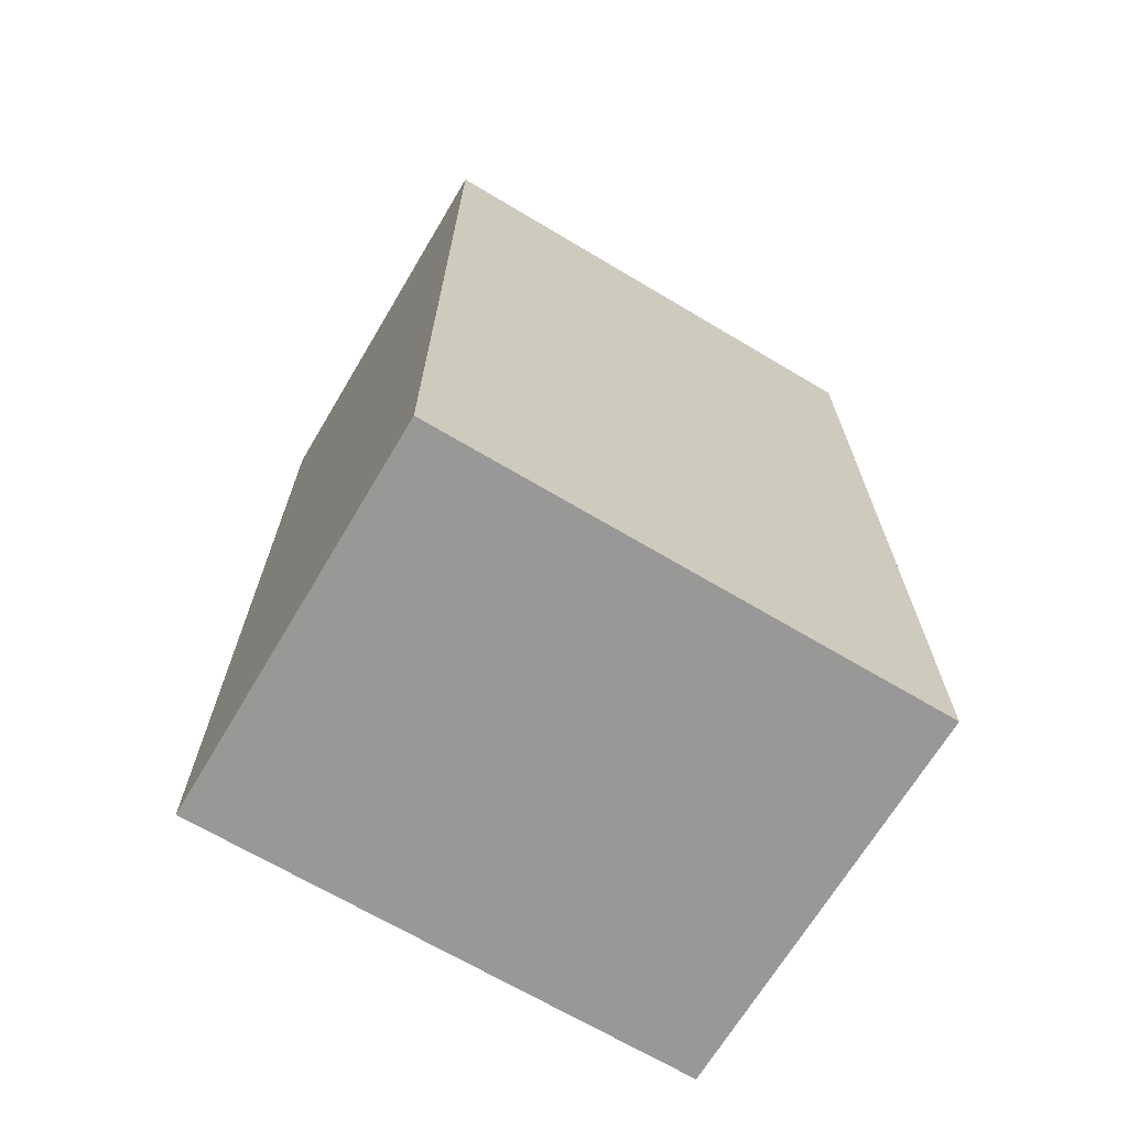
<metadata>
{"format":"obj","ext":"obj","renderer":"f3d","projection":"perspective","resolution":1024,"background":"white","views":[{"elev":-68.5,"azim":59.2,"up":"+Y"}]}
</metadata>
<code>
v -0.1812 -0.4039 0.2029
v 0.1773 -0.4039 -0.2501
v 0.1773 -0.4039 0.2029
v -0.1812 -0.4039 -0.2501
v 0.1773 -0.3874 0.1864
v 0.1773 -0.3874 0.2029
v -0.1812 -0.3874 -0.2501
v 0.1773 -0.3874 -0.2501
v -0.1812 -0.3874 0.2029
v -0.1812 -0.3874 -0.226
v 0.1766 -0.3874 -0.226
v 0.1773 0.3958 -0.2501
v 0.1608 -0.3874 0.1864
v 0.1773 0.3958 0.2029
v -0.1812 -0.3874 0.1864
v -0.1812 0.3958 -0.2501
v -0.1647 -0.3874 -0.226
v -0.117 -0.3874 -0.2501
v 0.1131 -0.3874 -0.2501
v 0.1773 0.3958 0.1864
v 0.1131 0.3958 -0.2501
v 0.1608 0.3958 0.1864
v -0.1812 0.3958 0.2029
v -0.1647 -0.3874 0.1864
v -0.1812 0.3958 0.1864
v -0.1812 0.3958 -0.226
v -0.1341 -0.3874 -0.226
v 0.1608 -0.3874 -0.226
v 0.1766 0.3958 -0.226
v 0.1773 0.4124 0.2029
v -0.1812 0.4124 -0.2501
v 0.1608 0.3958 0.03539
v 0.1766 0.3958 0.1864
v 0.1608 -0.3874 0.03539
v -0.1647 -0.3874 0.03539
v -0.1647 0.3958 0.1864
v -0.1647 -0.3874 0.01888
v -0.1805 0.3958 -0.226
v -0.1647 0.376 -0.226
v -0.1364 -0.3874 0.01888
v -0.117 -0.3874 -0.226
v 0.1131 -0.3874 -0.226
v 0.1297 -0.3874 -0.226
v 0.1773 0.4124 -0.2501
v 0.1608 0.3958 -0.226
v -0.117 0.3958 -0.2501
v 0.1608 0.3958 0.01888
v 0.03285 0.2062 0.1864
v -0.1812 0.4124 0.2029
v 0.1325 -0.3874 0.03539
v -0.1364 -0.3874 0.03539
v -0.1647 -0.1558 0.01888
v -0.1647 0.3958 -0.226
v -0.1341 0.3958 -0.226
v -0.1647 0.3958 0.01888
v -0.1341 -0.3874 0.01888
v -0.117 -0.3874 0.01888
v -0.1199 -0.3874 0.01888
v 0.1129 -0.3874 0.01888
v 0.1325 -0.3874 0.01888
v 0.1131 0.3958 -0.226
v 0.1608 -0.3874 0.01888
v 0.1297 0.3958 -0.226
v 0.1131 0.3958 -0.226
v 0.08533 -0.3614 0.03539
v -0.1647 0.3958 0.03539
v -0.1647 0.2229 0.1864
v 0.03285 0.2229 0.1864
v -0.1647 0.2062 0.1864
v 0.116 -0.3874 0.03539
v -0.08925 -0.3614 0.03539
v -0.1199 -0.3874 0.03539
v 0.08533 -0.3614 0.01888
v -0.1647 -0.1348 0.01888
v -0.08925 -0.3614 0.01888
v -0.117 0.3958 -0.226
v -0.117 -0.3402 -0.226
v 0.1131 -0.3874 0.01888
v 0.116 -0.3874 0.01888
v 0.1131 -0.3402 -0.226
v 0.1297 -0.3874 0.01888
v 0.1608 -0.1348 0.01888
v 0.1608 -0.1558 0.01888
v 0.1297 0.3958 0.01888
v 0.1131 -0.06222 0.03539
v 0.1608 0.1607 0.01888
v 0.08534 0.3699 0.03539
v 0.1608 0.2229 0.1864
v -0.1647 0.2062 0.1109
v -0.06269 -0.1348 0.01888
v -0.08925 -0.278 0.01888
v -0.1341 0.3958 0.01888
v -0.117 -0.1558 0.01888
v -0.117 -0.3402 -0.2079
v 0.1297 -0.1558 0.01888
v 0.1131 -0.1348 0.01888
v 0.1131 0.3958 0.01888
v 0.1608 0.1424 0.01888
v -0.117 0.1424 0.01888
v -0.117 0.3958 -0.2093
v 0.08533 -0.1727 0.03539
v 0.1131 0.07068 0.03539
v 0.1131 0.1607 0.01888
v 0.1297 0.3597 0.01888
v 0.08534 0.1812 0.03539
v -0.08923 0.3699 0.03539
v -0.1647 0.2229 0.1109
v 0.1608 0.2062 0.1864
v 0.1608 0.2062 0.1109
v -0.1647 0.1424 0.01888
v -0.1647 0.3718 0.01888
v -0.001959 -0.3614 0.01888
v -0.117 -0.1348 0.01888
v -0.08925 -0.1727 0.01888
v -0.1341 -0.06222 0.01888
v 0.1131 -0.3402 -0.2079
v 0.1131 0.3958 -0.2093
v 0.1131 0.3958 -0.2069
v 0.1297 -0.1348 0.01888
v 0.1131 0.3707 0.01888
v -0.1054 0.1424 0.01888
v 0.09203 -0.08974 0.03539
v 0.1131 -0.06222 0.01888
v 0.09203 0.0982 0.03539
v 0.1131 0.1424 0.01888
v 0.08534 0.1812 0.01888
v 0.1131 0.3597 0.01888
v -0.117 0.3958 0.01888
v 0.0645 0.1193 0.03539
v 0.08534 0.3699 0.01888
v -0.08923 0.1812 0.03539
v 0.1608 0.2229 0.1109
v -0.1647 0.1607 0.01888
v -0.117 -0.06222 0.03539
v -0.06269 -0.1558 0.01888
v -0.001944 -0.1287 0.01888
v 0.113 -0.1558 0.01888
v -0.1341 0.07068 0.01888
v 0.08533 -0.2285 0.01888
v -0.1054 0.1607 0.01888
v -0.117 0.1607 0.01888
v 0.0645 -0.1109 0.03539
v 0.09203 -0.08974 0.01888
v 0.1131 0.07068 0.01888
v -0.001944 0.1371 0.01888
v 0.08534 0.3141 0.01888
v 0.1297 -0.08719 0.01888
v 0.03245 0.1326 0.03539
v -0.06839 0.1193 0.03539
v -0.08923 0.3699 0.01888
v -0.06839 -0.1109 0.01888
v -0.117 0.07068 0.03539
v -0.08925 -0.1727 0.03539
v -0.08923 0.1812 0.01888
v -0.03634 -0.1241 0.01888
v -0.117 0.07068 0.01888
v -0.117 -0.06222 0.01888
v 0.08533 -0.1727 0.01888
v 0.03245 -0.1241 0.01888
v 0.1131 -0.08719 0.01888
v 0.03245 -0.1241 0.03539
v 0.09203 0.0982 0.01888
v 0.0645 0.1193 0.01888
v 0.03245 0.1326 0.01888
v -0.001944 0.1371 0.03539
v -0.09592 0.0982 0.03539
v -0.03634 0.1326 0.03539
v -0.08923 0.2645 0.01888
v -0.09592 -0.08974 0.01888
v -0.09592 0.0982 0.01888
v -0.09592 -0.08974 0.03539
v -0.03634 -0.1241 0.03539
v 0.0645 -0.1109 0.01888
v -0.001944 -0.1287 0.03539
v -0.03634 0.1326 0.01888
v -0.06839 0.1193 0.01888
v -0.06839 -0.1109 0.03539
v -0.1647 -0.193 0.1109
v 0.1608 -0.193 0.1864
v 0.1608 -0.193 0.1109
v -0.1647 -0.193 0.1864
v -0.1647 -0.2097 0.1109
v -0.1647 -0.2097 0.1864
v 0.1608 -0.2097 0.1109
v 0.1608 -0.2097 0.1864
v -0.1647 0.1545 0.0302
v 0.1608 0.1545 0.0302
g mesh1_mesh1-geometry
f 1 2 3
f 2 1 4
f 3 2 1
f 4 1 2
f 3 5 2
f 3 1 6
f 4 7 1
f 4 2 7
f 8 2 5
f 6 5 3
f 9 6 1
f 10 1 7
f 8 7 2
f 11 8 5
f 5 8 11
f 8 5 12
f 13 6 5
f 5 6 13
f 6 14 5
f 6 9 14
f 6 13 9
f 9 13 6
f 9 1 15
f 15 1 10
f 7 16 10
f 7 17 10
f 18 7 8
f 11 19 8
f 8 19 11
f 12 11 8
f 8 11 12
f 13 11 5
f 5 11 13
f 11 20 5
f 5 20 11
f 20 12 5
f 12 21 8
f 22 5 13
f 13 5 22
f 20 5 14
f 23 14 9
f 9 13 24
f 24 13 9
f 9 24 15
f 15 24 9
f 15 25 9
f 17 15 10
f 26 10 16
f 7 27 17
f 26 17 10
f 18 27 7
f 19 18 8
f 19 11 28
f 28 11 19
f 19 8 21
f 11 12 29
f 29 12 11
f 11 13 28
f 28 13 11
f 20 11 29
f 29 11 20
f 5 22 20
f 20 22 5
f 20 30 12
f 29 20 12
f 12 20 29
f 29 21 12
f 12 21 29
f 12 31 21
f 22 13 32
f 22 24 13
f 33 14 20
f 20 14 33
f 14 30 20
f 14 33 23
f 23 33 14
f 14 23 30
f 23 9 25
f 24 34 13
f 15 35 24
f 36 15 24
f 15 36 25
f 37 15 17
f 26 38 16
f 16 38 26
f 16 31 26
f 17 27 39
f 27 40 17
f 17 40 27
f 17 26 39
f 27 18 41
f 42 18 19
f 29 28 11
f 11 28 29
f 19 28 43
f 43 28 19
f 19 21 42
f 28 13 34
f 34 13 28
f 33 20 29
f 29 20 33
f 20 22 33
f 33 22 20
f 44 12 30
f 21 29 45
f 45 29 21
f 21 31 46
f 44 31 12
f 34 32 13
f 32 22 47
f 47 22 32
f 32 36 22
f 24 22 48
f 23 33 22
f 22 33 23
f 49 30 23
f 23 36 25
f 25 36 23
f 23 25 49
f 34 24 50
f 35 15 37
f 51 24 35
f 36 38 25
f 25 38 36
f 25 26 49
f 25 38 26
f 26 38 25
f 17 40 37
f 37 40 17
f 37 17 52
f 53 26 38
f 16 53 38
f 38 53 16
f 49 26 31
f 16 46 31
f 46 54 16
f 16 54 46
f 54 39 27
f 39 55 17
f 40 27 56
f 56 27 40
f 39 26 53
f 18 57 41
f 41 58 27
f 27 58 41
f 27 41 54
f 18 42 59
f 19 43 42
f 42 43 19
f 28 29 45
f 45 29 28
f 45 43 28
f 28 43 45
f 28 60 43
f 43 60 28
f 61 42 21
f 28 34 62
f 62 34 28
f 45 33 29
f 29 33 45
f 33 45 22
f 22 45 33
f 44 30 31
f 21 45 63
f 63 45 21
f 64 46 21
f 21 46 64
f 34 65 32
f 47 34 32
f 32 34 47
f 22 45 47
f 47 45 22
f 66 47 32
f 32 47 66
f 36 32 66
f 23 22 36
f 36 22 23
f 67 22 36
f 48 22 68
f 69 24 48
f 49 31 30
f 50 24 70
f 50 62 34
f 34 62 50
f 50 71 34
f 37 66 35
f 40 35 37
f 37 35 40
f 72 24 51
f 35 40 51
f 51 40 35
f 66 51 35
f 66 38 36
f 36 38 66
f 40 73 37
f 17 55 52
f 37 52 74
f 37 75 52
f 38 55 53
f 53 55 38
f 16 54 53
f 53 54 16
f 54 46 76
f 76 46 54
f 53 39 54
f 56 54 27
f 27 54 56
f 55 39 53
f 27 58 56
f 56 58 27
f 56 51 40
f 40 51 56
f 56 73 40
f 18 59 57
f 58 41 57
f 57 41 58
f 41 57 77
f 77 54 41
f 59 42 78
f 78 42 59
f 43 79 42
f 42 79 43
f 80 43 42
f 42 43 80
f 28 47 45
f 45 47 28
f 43 45 63
f 63 45 43
f 60 28 62
f 62 28 60
f 43 60 81
f 81 60 43
f 80 42 61
f 21 63 61
f 61 63 21
f 64 21 61
f 61 21 64
f 82 62 34
f 34 62 82
f 62 83 28
f 28 83 62
f 45 84 63
f 63 84 45
f 46 64 76
f 76 64 46
f 65 34 71
f 32 65 85
f 86 34 47
f 47 34 86
f 84 45 47
f 47 45 84
f 47 66 84
f 84 66 47
f 32 87 66
f 68 22 67
f 48 88 68
f 68 88 48
f 68 69 48
f 48 69 68
f 69 48 89
f 70 24 72
f 70 71 50
f 70 60 50
f 50 60 70
f 62 50 60
f 60 50 62
f 74 66 37
f 51 66 72
f 51 58 72
f 72 58 51
f 55 38 66
f 66 38 55
f 75 37 73
f 52 55 74
f 52 90 74
f 74 90 52
f 52 75 91
f 54 55 53
f 53 55 54
f 76 54 77
f 76 92 54
f 54 92 76
f 54 56 92
f 92 56 54
f 58 51 56
f 56 51 58
f 58 73 56
f 58 93 56
f 56 93 58
f 59 72 57
f 57 72 59
f 59 73 57
f 57 72 58
f 58 72 57
f 57 73 58
f 93 58 57
f 57 58 93
f 94 77 57
f 42 79 78
f 78 79 42
f 42 80 78
f 78 72 59
f 59 72 78
f 78 83 59
f 79 43 81
f 81 43 79
f 43 80 63
f 63 80 43
f 47 28 83
f 83 28 47
f 84 43 63
f 63 43 84
f 83 60 62
f 60 70 81
f 81 70 60
f 60 83 81
f 81 43 95
f 95 43 81
f 80 61 96
f 63 80 61
f 61 80 63
f 63 97 61
f 61 97 63
f 62 82 83
f 83 82 62
f 82 34 98
f 98 34 82
f 97 63 84
f 84 63 97
f 99 64 76
f 64 100 76
f 76 100 64
f 71 73 65
f 85 65 101
f 32 85 102
f 98 34 86
f 86 34 98
f 47 103 86
f 86 103 47
f 47 98 86
f 86 98 47
f 104 47 84
f 84 47 104
f 84 66 97
f 97 66 84
f 32 105 87
f 106 66 87
f 67 107 68
f 69 68 67
f 67 68 69
f 88 48 108
f 108 48 88
f 68 107 88
f 89 48 109
f 89 107 69
f 72 79 70
f 70 79 72
f 72 71 70
f 110 66 74
f 72 66 71
f 66 111 55
f 92 66 55
f 55 66 92
f 75 73 112
f 74 55 111
f 93 90 52
f 52 90 93
f 74 90 113
f 113 90 74
f 71 91 75
f 52 91 114
f 55 54 92
f 92 54 55
f 99 77 76
f 76 77 99
f 100 92 76
f 76 92 100
f 92 56 115
f 115 56 92
f 56 93 115
f 115 93 56
f 59 83 73
f 93 94 57
f 113 94 77
f 77 94 113
f 116 77 94
f 79 72 78
f 78 72 79
f 79 83 78
f 79 95 78
f 78 95 79
f 96 78 80
f 81 70 79
f 79 70 81
f 81 83 79
f 95 79 81
f 81 79 95
f 47 83 82
f 82 83 47
f 43 84 95
f 95 84 43
f 117 96 61
f 90 80 96
f 61 97 118
f 118 97 61
f 82 95 83
f 83 95 82
f 98 119 82
f 47 82 98
f 98 82 47
f 120 84 97
f 97 84 120
f 121 64 99
f 100 99 76
f 76 99 100
f 100 64 117
f 117 64 100
f 73 71 112
f 73 101 65
f 85 101 122
f 123 102 85
f 32 102 124
f 86 125 98
f 98 125 86
f 103 47 126
f 126 47 103
f 125 86 103
f 103 86 125
f 126 47 104
f 104 47 126
f 119 84 104
f 104 84 119
f 84 127 104
f 104 127 84
f 97 66 128
f 128 66 97
f 32 129 105
f 87 105 130
f 131 66 106
f 106 130 87
f 87 130 106
f 67 69 107
f 108 109 48
f 109 88 108
f 108 88 109
f 132 88 107
f 89 109 107
f 133 66 110
f 74 115 110
f 74 133 110
f 71 66 134
f 111 66 133
f 111 97 55
f 55 97 111
f 128 66 92
f 92 66 128
f 55 128 92
f 92 128 55
f 112 71 75
f 74 111 133
f 90 93 135
f 135 93 90
f 52 135 93
f 90 136 113
f 77 90 113
f 113 136 74
f 91 71 114
f 52 114 137
f 77 99 113
f 113 99 77
f 92 100 128
f 128 100 92
f 92 115 138
f 138 115 92
f 115 93 113
f 113 93 115
f 73 83 139
f 135 94 93
f 94 113 93
f 93 113 94
f 77 116 80
f 94 137 116
f 78 95 96
f 96 95 78
f 95 84 119
f 119 84 95
f 118 96 117
f 61 118 117
f 117 118 61
f 80 90 77
f 96 136 90
f 90 119 96
f 96 119 90
f 97 96 118
f 97 118 128
f 95 82 119
f 119 82 95
f 137 83 95
f 119 98 96
f 127 84 120
f 120 84 127
f 111 120 97
f 97 120 111
f 120 127 97
f 64 121 125
f 110 121 99
f 140 99 121
f 121 99 140
f 99 100 141
f 141 100 99
f 100 128 117
f 100 117 141
f 139 101 73
f 122 101 142
f 143 85 122
f 102 123 144
f 85 143 123
f 144 124 102
f 32 124 129
f 125 145 98
f 103 126 140
f 140 126 103
f 103 121 125
f 125 121 103
f 126 104 146
f 146 104 126
f 119 104 147
f 147 104 119
f 127 146 104
f 104 146 127
f 144 104 127
f 127 104 144
f 55 97 128
f 128 97 55
f 105 129 148
f 130 105 146
f 149 66 131
f 150 131 106
f 130 106 150
f 150 106 130
f 88 109 132
f 132 109 88
f 132 107 109
f 110 140 133
f 133 140 110
f 115 74 151
f 110 115 138
f 134 66 152
f 71 134 153
f 133 154 111
f 111 154 133
f 92 141 128
f 128 141 92
f 135 119 90
f 90 119 135
f 52 137 135
f 155 74 136
f 114 71 153
f 137 114 83
f 113 99 156
f 156 99 113
f 128 100 141
f 115 156 138
f 138 156 115
f 138 99 92
f 92 99 138
f 115 113 157
f 157 113 115
f 139 83 158
f 137 94 135
f 96 95 119
f 119 95 96
f 119 137 95
f 95 137 119
f 117 128 118
f 96 159 136
f 96 119 147
f 147 119 96
f 160 96 97
f 96 98 123
f 130 127 120
f 120 127 130
f 111 150 120
f 120 150 111
f 127 144 97
f 110 125 121
f 99 140 110
f 110 140 99
f 121 103 140
f 140 103 121
f 92 99 141
f 141 99 92
f 141 117 140
f 101 139 158
f 142 101 161
f 142 143 122
f 123 98 144
f 144 123 97
f 123 104 144
f 144 104 123
f 96 123 143
f 124 144 162
f 124 163 129
f 110 145 125
f 164 98 145
f 140 126 141
f 141 126 140
f 103 140 117
f 126 146 105
f 104 160 147
f 147 160 104
f 146 127 130
f 130 127 146
f 129 164 148
f 105 148 165
f 166 66 149
f 149 131 167
f 168 131 150
f 130 120 150
f 150 120 130
f 133 140 141
f 141 140 133
f 151 74 155
f 115 151 169
f 110 138 170
f 152 66 166
f 156 134 152
f 153 134 171
f 154 133 126
f 126 133 154
f 111 154 168
f 168 154 111
f 137 119 135
f 135 119 137
f 136 172 155
f 101 114 153
f 158 83 114
f 99 138 156
f 156 138 99
f 113 156 157
f 157 156 113
f 156 115 157
f 157 115 156
f 170 138 156
f 115 169 157
f 96 173 159
f 159 174 136
f 96 147 160
f 160 147 96
f 123 160 97
f 111 168 150
f 150 168 111
f 114 101 158
f 161 101 174
f 161 173 142
f 143 142 173
f 144 98 162
f 160 104 123
f 123 104 160
f 96 143 173
f 163 124 162
f 164 129 163
f 110 175 145
f 163 98 164
f 145 148 164
f 141 126 133
f 133 126 141
f 131 126 105
f 148 145 165
f 105 165 131
f 149 170 166
f 167 131 165
f 167 176 149
f 131 168 154
f 155 177 151
f 151 171 169
f 110 170 176
f 170 152 166
f 134 156 157
f 152 170 156
f 157 171 134
f 153 171 177
f 126 131 154
f 172 136 174
f 177 155 172
f 153 172 101
f 171 157 169
f 173 161 159
f 174 159 161
f 101 172 174
f 162 98 163
f 110 176 175
f 175 165 145
f 170 149 176
f 165 175 167
f 176 167 175
f 171 151 177
f 153 177 172
g mesh1_mesh1-geometry
f 2 5 3
f 6 1 3
f 1 7 4
f 7 2 4
f 5 2 8
f 3 5 6
f 1 6 9
f 7 1 10
f 2 7 8
f 5 14 6
f 15 1 9
f 10 1 15
f 8 7 18
f 14 5 20
f 9 25 15
f 8 18 19
f 12 30 20
f 21 31 12
f 20 30 14
f 30 23 14
f 25 9 23
f 26 31 16
f 30 12 44
f 46 31 21
f 12 31 44
f 23 30 49
f 49 25 23
f 49 26 25
f 31 26 49
f 31 46 16
f 94 77 116
f 80 116 77
g mesh1_mesh1-geometry
f 12 5 8
f 14 9 6
f 10 16 7
f 5 12 20
f 9 14 23
f 16 10 26
g mesh1_mesh1-geometry
f 10 17 7
f 10 15 17
f 7 18 16
f 17 27 7
f 10 17 26
f 7 27 18
f 32 13 22
f 13 24 22
f 13 34 24
f 24 35 15
f 24 15 36
f 25 36 15
f 17 15 37
f 46 16 18
f 39 27 17
f 39 26 17
f 41 18 27
f 19 18 42
f 13 32 34
f 22 36 32
f 48 22 24
f 50 24 34
f 37 15 35
f 35 24 51
f 52 17 37
f 38 26 53
f 46 41 18
f 18 41 46
f 27 39 54
f 17 55 39
f 53 26 39
f 41 57 18
f 54 41 27
f 59 42 18
f 32 65 34
f 66 32 36
f 36 22 67
f 68 22 48
f 48 24 69
f 70 24 50
f 34 71 50
f 35 66 37
f 51 24 72
f 35 51 66
f 37 73 40
f 52 55 17
f 74 52 37
f 52 75 37
f 41 46 76
f 76 46 41
f 54 39 53
f 53 39 55
f 40 73 56
f 57 59 18
f 77 57 41
f 41 54 77
f 71 34 65
f 85 65 32
f 66 87 32
f 67 22 68
f 89 48 69
f 72 24 70
f 50 71 70
f 37 66 74
f 72 66 51
f 73 37 75
f 74 55 52
f 91 75 52
f 77 54 76
f 41 76 77
f 77 76 41
f 56 73 58
f 57 73 59
f 58 73 57
f 57 77 94
f 78 80 42
f 59 83 78
f 62 60 83
f 81 83 60
f 65 73 71
f 101 65 85
f 102 85 32
f 87 105 32
f 87 66 106
f 68 107 67
f 88 107 68
f 109 48 89
f 69 107 89
f 70 71 72
f 74 66 110
f 71 66 72
f 55 111 66
f 112 73 75
f 111 55 74
f 75 91 71
f 114 91 52
f 73 83 59
f 57 94 93
f 78 83 79
f 80 78 96
f 79 83 81
f 112 71 73
f 65 101 73
f 122 101 85
f 85 102 123
f 124 102 32
f 105 129 32
f 130 105 87
f 106 66 131
f 107 69 67
f 48 109 108
f 107 88 132
f 107 109 89
f 110 66 133
f 110 133 74
f 134 66 71
f 133 66 111
f 75 71 112
f 133 111 74
f 93 135 52
f 114 71 91
f 137 114 52
f 139 83 73
f 93 94 135
f 116 137 94
f 128 118 97
f 95 83 137
f 117 128 100
f 141 117 100
f 73 101 139
f 142 101 122
f 122 85 143
f 144 123 102
f 123 143 85
f 102 124 144
f 129 124 32
f 148 129 105
f 146 105 130
f 131 66 149
f 106 131 150
f 109 107 132
f 152 66 134
f 153 134 71
f 135 137 52
f 153 71 114
f 83 114 137
f 141 100 128
f 158 83 139
f 135 94 137
f 118 128 117
f 140 117 141
f 158 139 101
f 161 101 142
f 122 143 142
f 162 144 124
f 129 163 124
f 117 140 103
f 105 146 126
f 148 164 129
f 165 148 105
f 149 66 166
f 167 131 149
f 150 131 168
f 166 66 152
f 152 134 156
f 171 134 153
f 155 172 136
f 153 114 101
f 114 83 158
f 136 174 159
f 158 101 114
f 174 101 161
f 142 173 161
f 173 142 143
f 162 124 163
f 163 129 164
f 164 148 145
f 105 126 131
f 165 145 148
f 131 165 105
f 166 170 149
f 165 131 167
f 149 176 167
f 154 168 131
f 151 177 155
f 169 171 151
f 166 152 170
f 157 156 134
f 156 170 152
f 134 171 157
f 177 171 153
f 154 131 126
f 174 136 172
f 172 155 177
f 101 172 153
f 169 157 171
f 159 161 173
f 161 159 174
f 174 172 101
f 145 165 175
f 176 149 170
f 167 175 165
f 175 167 176
f 177 151 171
f 172 177 153
g mesh1_mesh1-geometry
f 8 21 12
f 16 18 7
f 21 8 19
f 18 16 46
f 31 30 44
f 30 31 49
g mesh1_mesh1-geometry
f 15 26 10
f 10 26 15
f 26 15 25
f 25 15 26
g mesh1_mesh1-geometry
f 42 21 19
f 21 42 61
f 61 42 80
f 96 61 80
f 61 96 117
f 117 96 118
f 118 96 97
f 97 127 120
f 97 96 160
f 97 144 127
f 97 123 144
f 97 160 123
g mesh1_mesh1-geometry
f 76 64 99
f 96 80 90
f 82 119 98
f 99 64 121
f 110 115 74
f 113 136 90
f 113 90 77
f 74 136 113
f 77 90 80
f 90 136 96
f 96 98 119
f 125 121 64
f 99 121 110
f 98 145 125
f 151 74 115
f 138 115 110
f 136 74 155
f 136 159 96
f 123 98 96
f 121 125 110
f 144 98 123
f 143 123 96
f 125 145 110
f 145 98 164
f 155 74 151
f 169 151 115
f 170 138 110
f 156 138 170
f 157 169 115
f 159 173 96
f 162 98 144
f 173 143 96
f 145 175 110
f 164 98 163
f 176 170 110
f 163 98 162
f 175 176 110
g mesh2_mesh2-geometry
f 178 179 180
f 179 178 181
f 180 182 178
f 178 183 181
f 182 180 184
f 183 178 182
f 183 184 185
f 184 183 182
g mesh2_mesh2-geometry
f 180 179 178
f 181 178 179
f 179 184 180
f 180 184 179
f 178 182 180
f 181 183 178
f 183 179 181
f 181 179 183
f 184 179 185
f 185 179 184
f 184 180 182
f 182 178 183
f 179 183 185
f 185 183 179
f 185 184 183
f 182 183 184
g mesh3_mesh3-geometry
l 3 1
l 2 3
l 1 4
l 4 2
g mesh4_mesh4-geometry
l 5 13
l 5 11
l 29 11
l 8 11
l 28 11
l 12 29
l 20 29
l 29 33
l 45 29
l 43 28
l 62 28
l 28 45
l 33 20
l 22 33
l 63 45
l 47 45
l 63 43
l 42 43
l 81 43
l 62 34
l 84 63
l 63 61
l 86 47
l 84 47
l 32 47
l 42 59
l 78 42
l 95 81
l 84 104
l 84 97
l 61 21
l 98 86
l 103 86
l 123 59
l 59 137
l 96 78
l 119 95
l 137 95
l 104 147
l 104 127
l 128 97
l 137 97
l 21 64
l 125 103
l 140 103
l 147 119
l 147 160
l 128 92
l 141 128
l 140 121
l 141 140
l 55 92
l 138 92
l 92 54
l 133 141
l 99 141
l 53 54
l 156 99
l 38 53
l 16 38
l 26 38
g mesh5_mesh5-geometry
l 51 40
g mesh6_mesh6-geometry
l 60 50
g mesh7_mesh7-geometry
l 70 79
g mesh8_mesh8-geometry
l 58 72
g mesh9_mesh9-geometry
l 130 146
l 130 150
l 130 87
l 146 126
l 150 168
l 150 106
l 126 154
l 154 168
g mesh10_mesh10-geometry
l 186 187
g mesh11_mesh11-geometry
l 83 82
g mesh12_mesh12-geometry
l 108 88
g mesh13_mesh13-geometry
l 48 68
g mesh14_mesh14-geometry
l 181 183
g mesh15_mesh15-geometry
l 179 185
g mesh16_mesh16-geometry
l 90 135
g mesh17_mesh17-geometry
l 157 113
l 113 93
l 77 113
l 93 57
g mesh18_mesh18-geometry
l 56 27
l 115 56
g mesh19_mesh19-geometry
l 100 76

</code>
